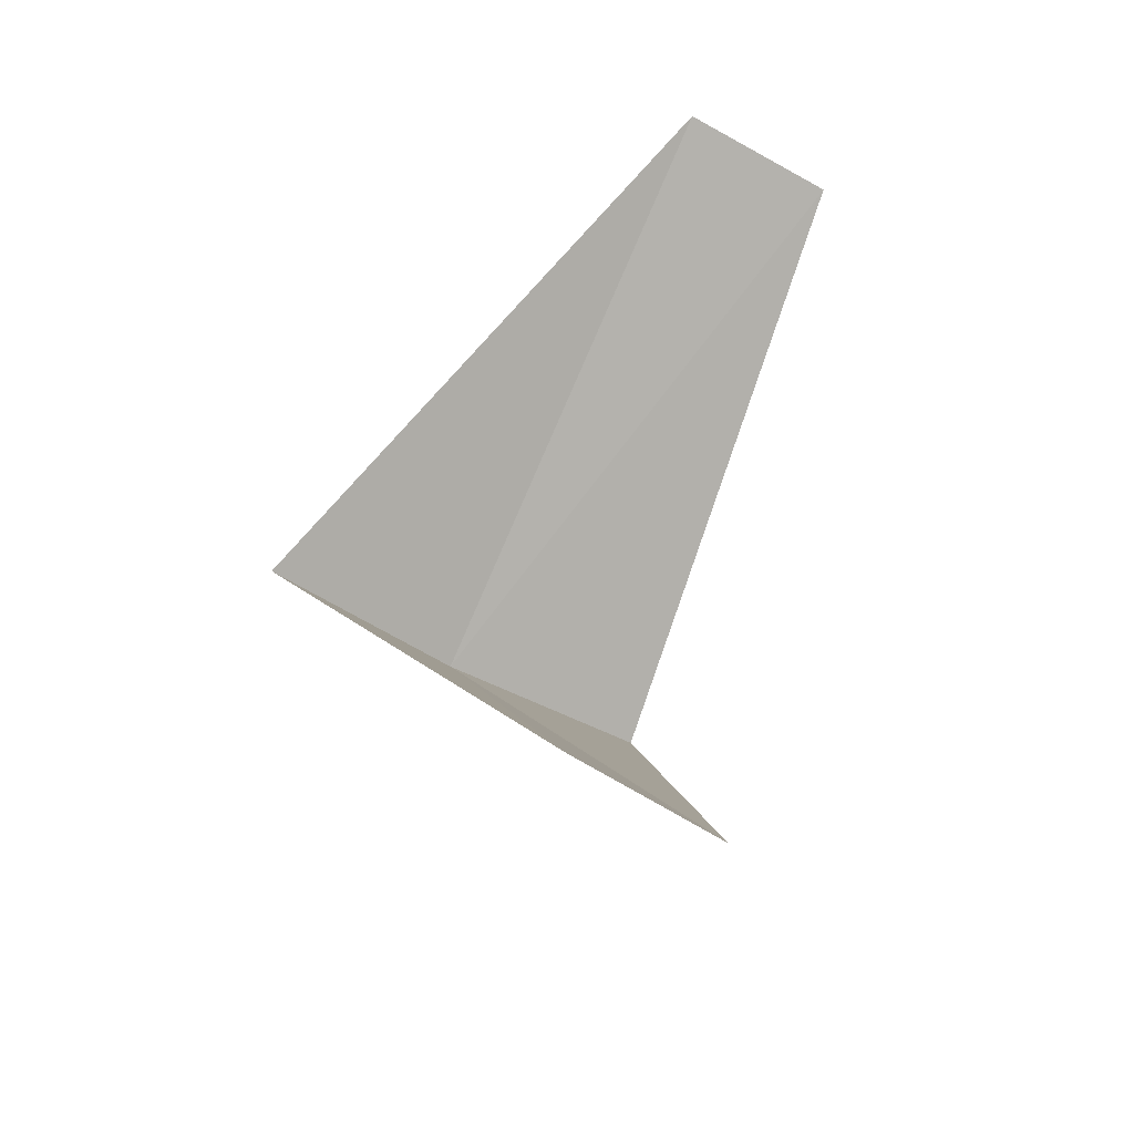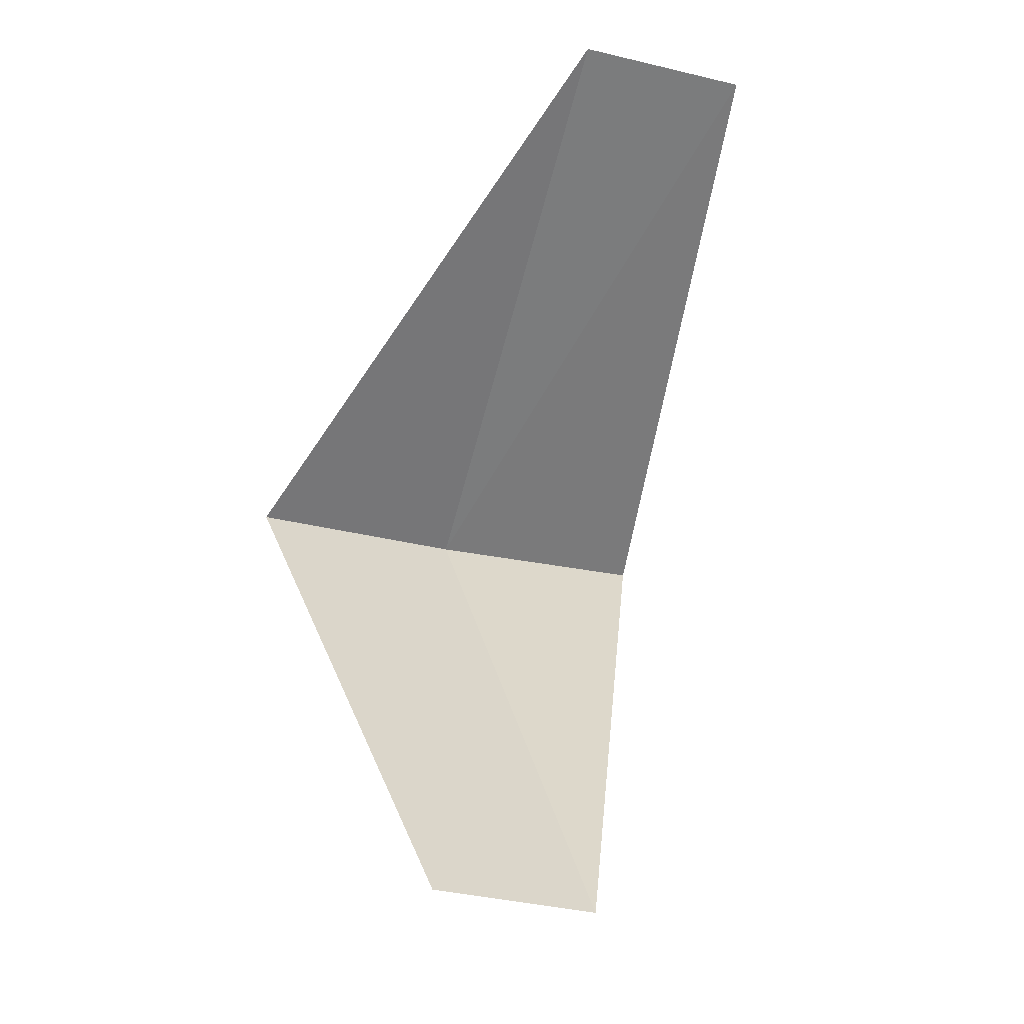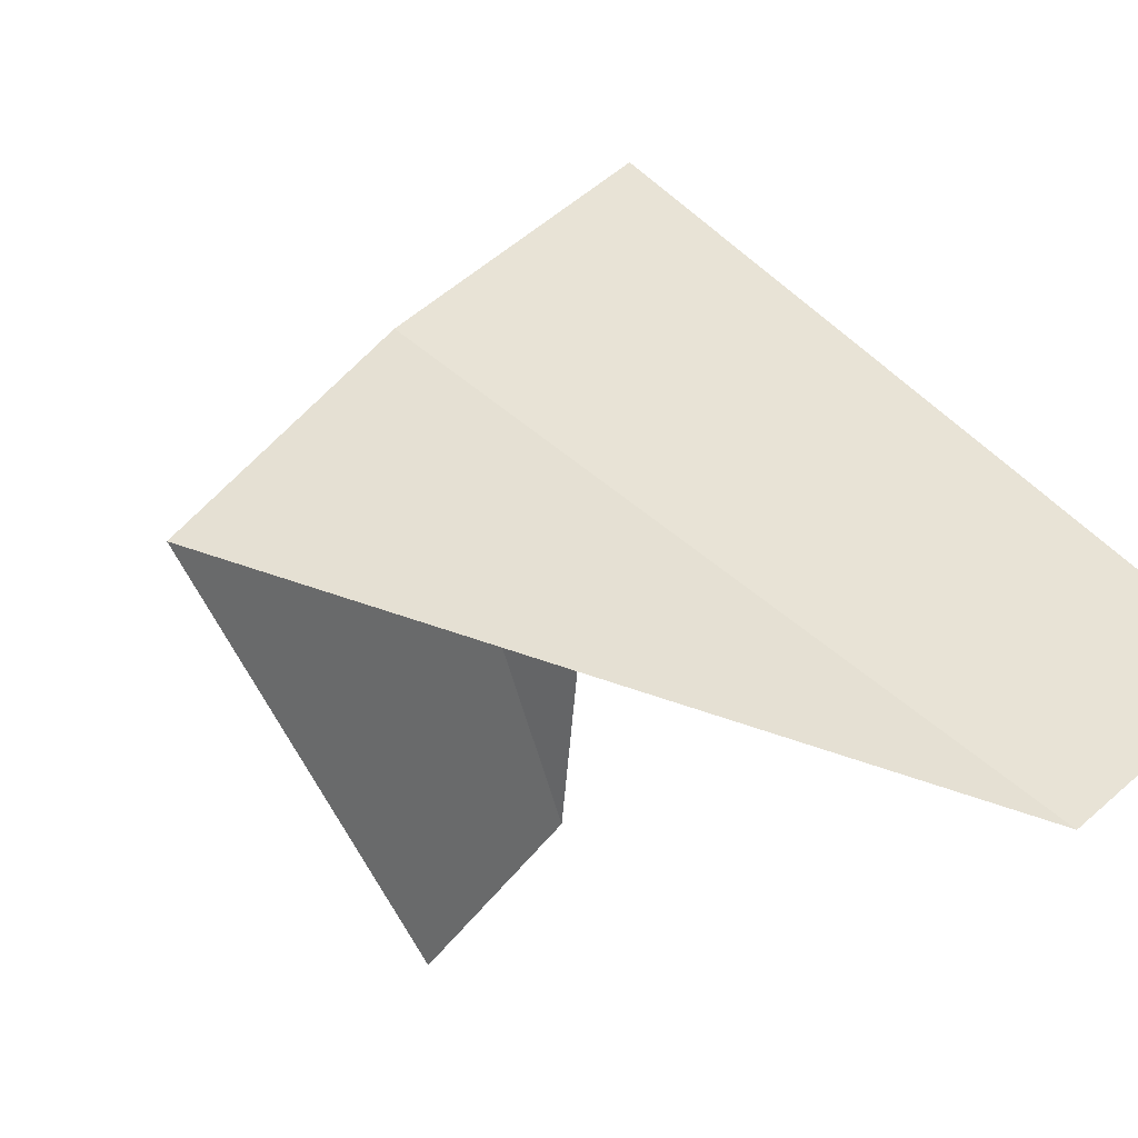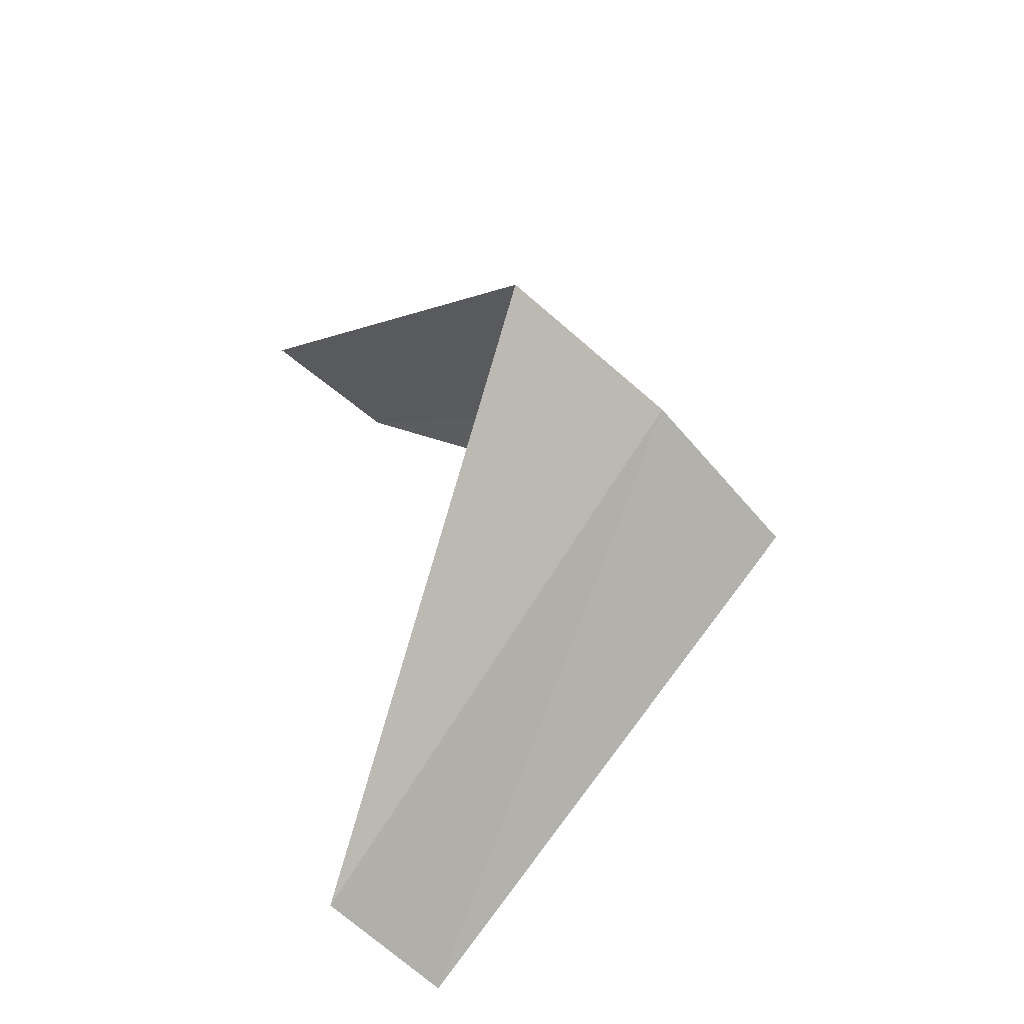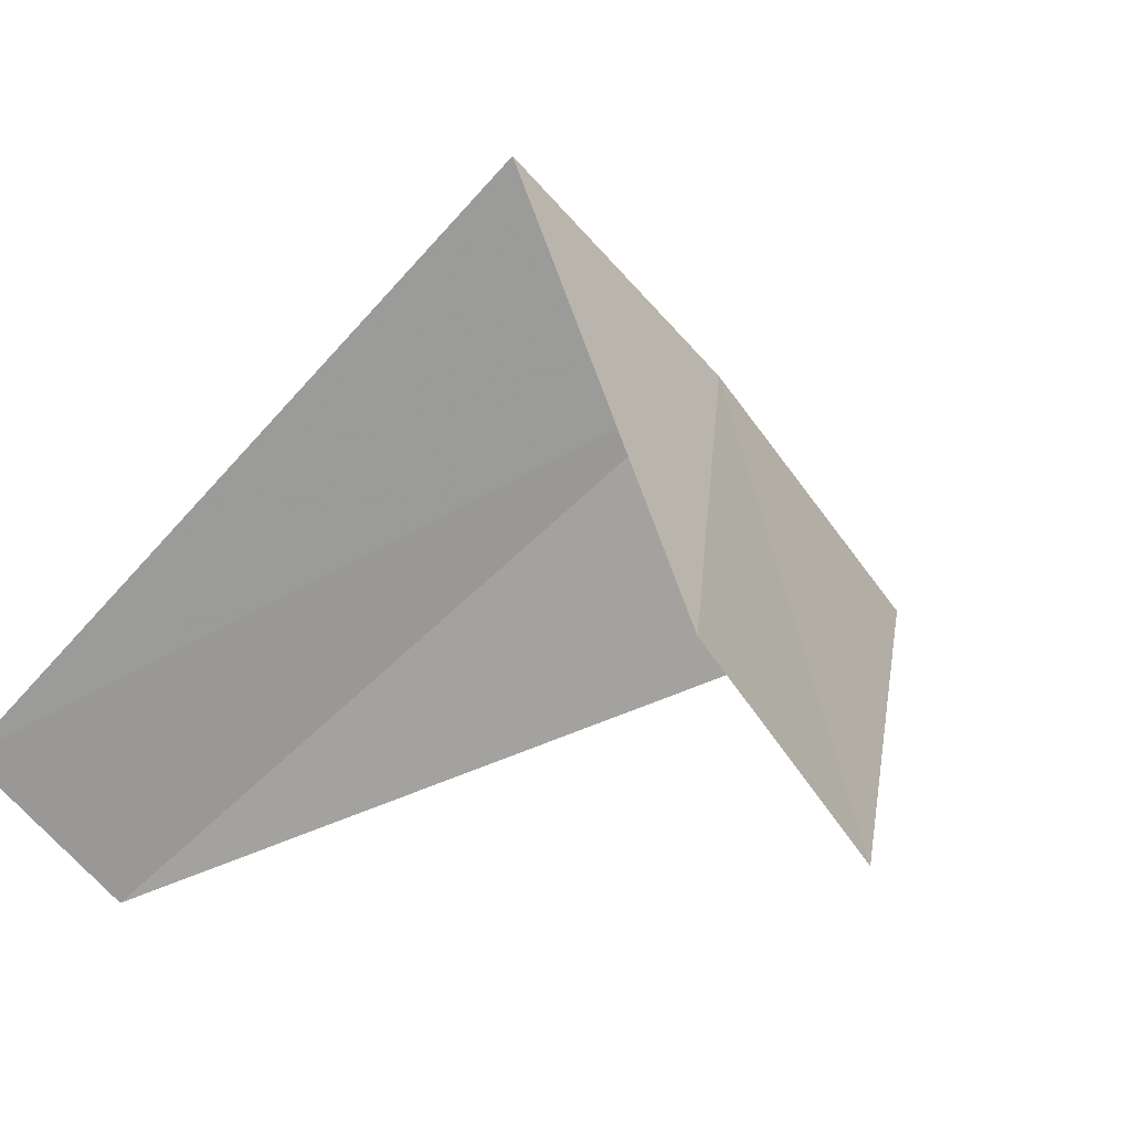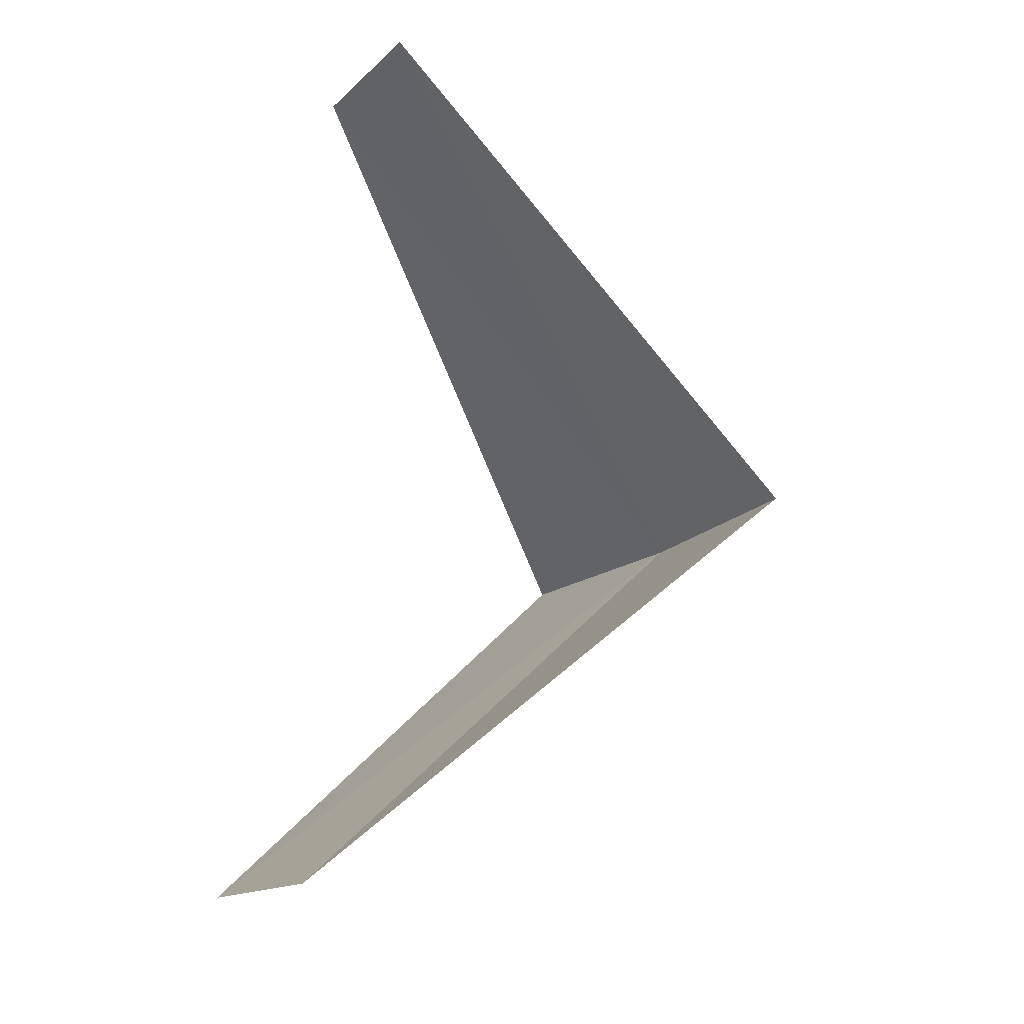
<metadata>
{"format":"obj","ext":"obj","renderer":"f3d","projection":"perspective","resolution":1024,"background":"white","views":[{"elev":-38.6,"azim":-74.3,"up":"+Z"},{"elev":-13.4,"azim":-60.4,"up":"+Z"},{"elev":-4.1,"azim":160.0,"up":"+Y"},{"elev":-55.9,"azim":91.3,"up":"+Z"},{"elev":-16.6,"azim":-28.2,"up":"+Y"},{"elev":-23.5,"azim":17.3,"up":"+Z"}]}
</metadata>
<code>
v 2.55 3.082 6.28
v 1.607 2.533 5.32
v 1.912 2.312 5.28
v 2.916 2.738 6.24
v 2.143 3.377 6.32
v 2.187 2.054 7.24
v 1.912 2.312 7.28
f 1 3 2
f 1 4 3
f 1 2 5
f 1 6 4
f 1 5 7
f 1 7 6

</code>
